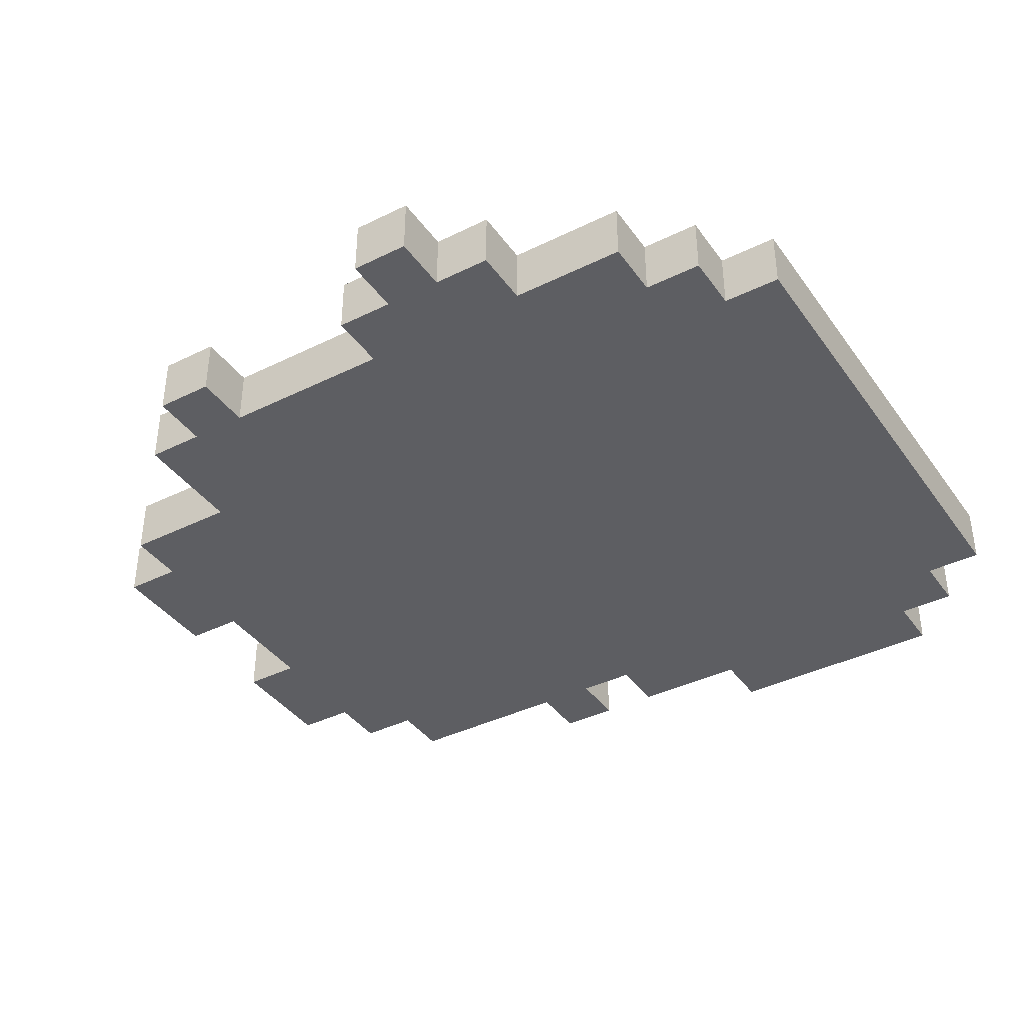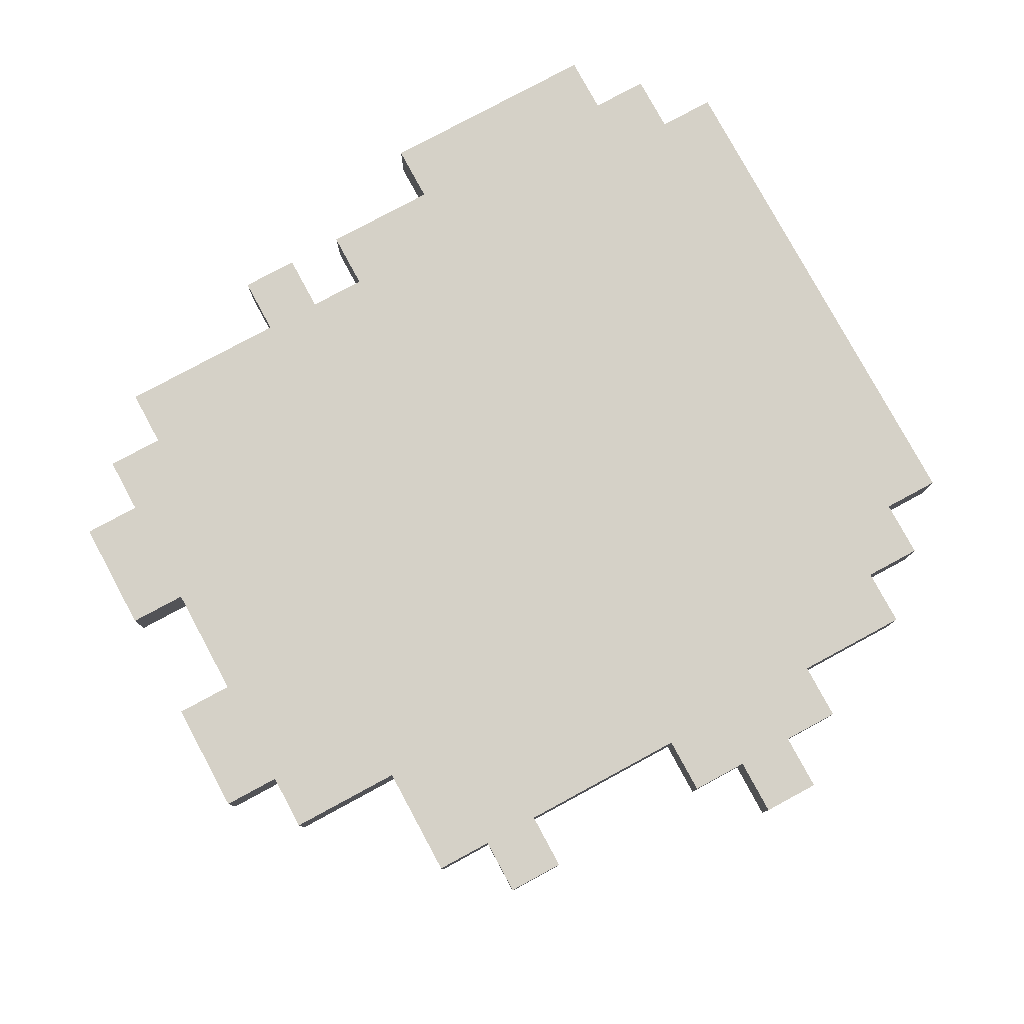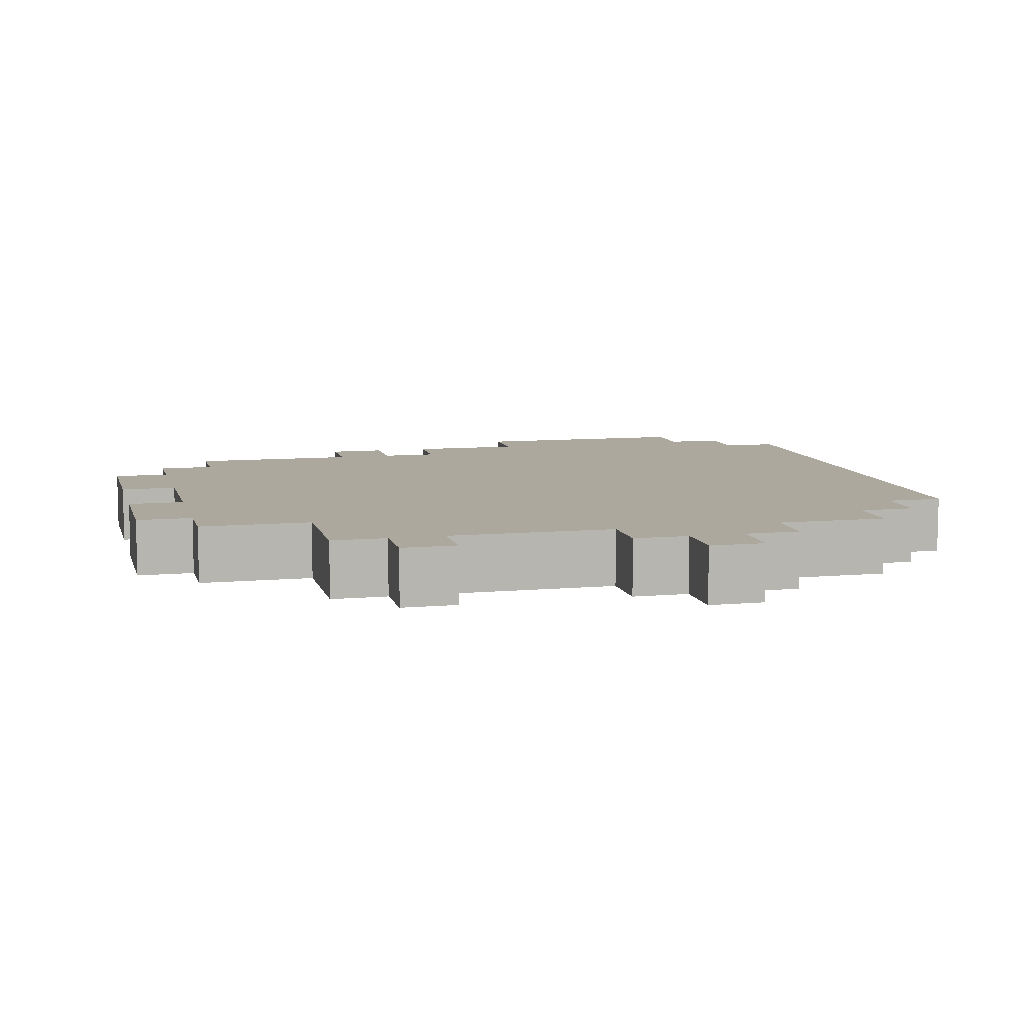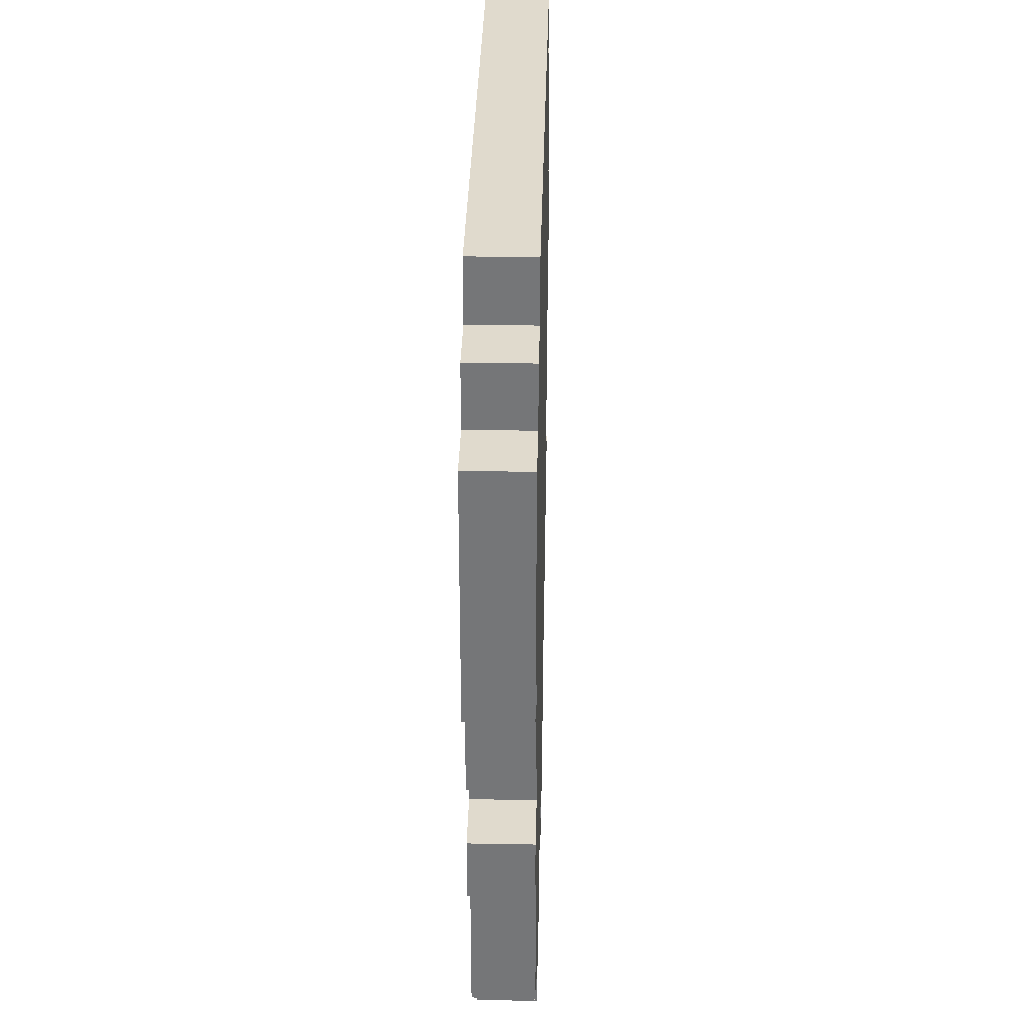
<metadata>
{"format":"obj","ext":"obj","renderer":"f3d","projection":"perspective","resolution":1024,"background":"white","views":[{"elev":-39.1,"azim":121.7,"up":"+Z"},{"elev":79.0,"azim":61.6,"up":"+Z"},{"elev":8.7,"azim":76.2,"up":"+Z"},{"elev":33.1,"azim":-88.6,"up":"+Y"}]}
</metadata>
<code>
o
v -1.4 0.9 0.4
v -1.4 0.9 0.3
v -1.4 1.3 0.4
v -1.4 1.3 0.3
v -1.3 0.5 0.4
v -1.3 0.5 0.3
v -1.3 0.6 0.4
v -1.3 0.6 0.3
v -1.3 0.7 0.4
v -1.3 0.7 0.3
v -1.3 0.9 0.4
v -1.3 0.9 0.3
v -1.3 1.3 0.4
v -1.3 1.3 0.3
v -1.3 1.4 0.4
v -1.3 1.4 0.3
v -1.2 0.2 0.4
v -1.2 0.2 0.3
v -1.2 0.5 0.4
v -1.2 0.5 0.3
v -1.2 0.6 0.4
v -1.2 0.6 0.3
v -1.2 0.7 0.4
v -1.2 0.7 0.3
v -1.2 1.4 0.4
v -1.2 1.4 0.3
v -1.2 1.5 0.4
v -1.2 1.5 0.3
v -1.1 0.1 0.4
v -1.1 0.1 0.3
v -1.1 0.2 0.4
v -1.1 0.2 0.3
v -1 0 0.4
v -1 0 0.3
v -1 0.1 0.4
v -1 0.1 0.3
v -0.6 0 0.4
v -0.6 0 0.3
v -0.6 0.1 0.4
v -0.6 0.1 0.3
v -0.8 0 0.4
v -0.8 0 0.3
v -0.8 0.1 0.4
v -0.8 0.1 0.3
v -0.4 0 0.4
v -0.4 0 0.3
v -0.4 0.1 0.4
v -0.4 0.1 0.3
v -0.3 0.1 0.4
v -0.3 0.1 0.3
v -0.3 0.3 0.4
v -0.3 0.3 0.3
v -0.3 1.4 0.4
v -0.3 1.4 0.3
v -0.3 1.5 0.4
v -0.3 1.5 0.3
v -0.2 1.3 0.4
v -0.2 1.3 0.3
v -0.2 1.4 0.4
v -0.2 1.4 0.3
v -0.1 0.3 0.4
v -0.1 0.3 0.3
v -0.1 0.4 0.4
v -0.1 0.4 0.3
v -0.1 0.5 0.4
v -0.1 0.5 0.3
v -0.1 0.8 0.4
v -0.1 0.8 0.3
v -0.1 1.1 0.4
v -0.1 1.1 0.3
v -0.1 1.3 0.4
v -0.1 1.3 0.3
v 0 0.4 0.4
v 0 0.4 0.3
v 0 0.5 0.4
v 0 0.5 0.3
v 0 0.8 0.4
v 0 0.8 0.3
v 0 0.9 0.4
v 0 0.9 0.3
v 0 1 0.4
v 0 1 0.3
v 0 1.1 0.4
v 0 1.1 0.3
v 0.1 0.9 0.4
v 0.1 0.9 0.3
v 0.1 1 0.4
v 0.1 1 0.3
v -1.4 0.9 0.4
v -1.4 1.3 0.4
v -1.3 0.5 0.4
v -1.3 0.6 0.4
v -1.3 0.7 0.4
v -1.3 0.9 0.4
v -1.3 1 0.4
v -1.3 1.3 0.4
v -1.3 1.4 0.4
v -1.2 0.2 0.4
v -1.2 0.5 0.4
v -1.2 0.6 0.4
v -1.2 0.7 0.4
v -1.2 0.9 0.4
v -1.2 1 0.4
v -1.2 1.3 0.4
v -1.2 1.4 0.4
v -1.2 1.5 0.4
v -1.1 0.1 0.4
v -1.1 0.2 0.4
v -1.1 0.3 0.4
v -1.1 0.4 0.4
v -1.1 0.5 0.4
v -1.1 0.6 0.4
v -1.1 0.7 0.4
v -1 0 0.4
v -1 0.1 0.4
v -1 0.2 0.4
v -1 0.3 0.4
v -1 0.4 0.4
v -1 0.5 0.4
v -1 0.6 0.4
v -1 0.9 0.4
v -0.9 0.5 0.4
v -0.9 0.6 0.4
v -0.9 0.7 0.4
v -0.9 0.8 0.4
v -0.8 0 0.4
v -0.8 0.1 0.4
v -0.8 0.2 0.4
v -0.8 0.3 0.4
v -0.8 0.4 0.4
v -0.8 0.6 0.4
v -0.8 0.7 0.4
v -0.8 0.8 0.4
v -0.7 0.5 0.4
v -0.7 0.6 0.4
v -0.7 0.8 0.4
v -0.6 0 0.4
v -0.6 0.1 0.4
v -0.6 0.2 0.4
v -0.6 0.4 0.4
v -0.6 0.5 0.4
v -0.6 0.9 0.4
v -0.6 1 0.4
v -0.6 1.1 0.4
v -0.5 0.1 0.4
v -0.5 0.2 0.4
v -0.5 0.4 0.4
v -0.5 0.5 0.4
v -0.5 0.6 0.4
v -0.5 0.8 0.4
v -0.5 1 0.4
v -0.5 1.1 0.4
v -0.4 0 0.4
v -0.4 0.1 0.4
v -0.4 0.2 0.4
v -0.4 0.3 0.4
v -0.4 0.4 0.4
v -0.4 0.5 0.4
v -0.4 0.6 0.4
v -0.4 0.7 0.4
v -0.4 0.8 0.4
v -0.4 1 0.4
v -0.3 0.1 0.4
v -0.3 0.3 0.4
v -0.3 0.4 0.4
v -0.3 0.5 0.4
v -0.3 0.6 0.4
v -0.3 0.7 0.4
v -0.3 1.3 0.4
v -0.3 1.4 0.4
v -0.3 1.5 0.4
v -0.2 0.4 0.4
v -0.2 0.5 0.4
v -0.2 0.6 0.4
v -0.2 0.7 0.4
v -0.2 0.8 0.4
v -0.2 0.9 0.4
v -0.2 1 0.4
v -0.2 1.3 0.4
v -0.2 1.4 0.4
v -0.1 0.3 0.4
v -0.1 0.4 0.4
v -0.1 0.5 0.4
v -0.1 0.8 0.4
v -0.1 0.9 0.4
v -0.1 1.1 0.4
v -0.1 1.3 0.4
v 0 0.4 0.4
v 0 0.5 0.4
v 0 0.8 0.4
v 0 0.9 0.4
v 0 1 0.4
v 0 1.1 0.4
v 0.1 0.9 0.4
v 0.1 1 0.4
v -1.4 0.9 0.3
v -1.4 1.3 0.3
v -1.3 0.5 0.3
v -1.3 0.6 0.3
v -1.3 0.7 0.3
v -1.3 0.9 0.3
v -1.3 1 0.3
v -1.3 1.3 0.3
v -1.3 1.4 0.3
v -1.2 0.2 0.3
v -1.2 0.5 0.3
v -1.2 0.6 0.3
v -1.2 0.7 0.3
v -1.2 0.9 0.3
v -1.2 1 0.3
v -1.2 1.3 0.3
v -1.2 1.4 0.3
v -1.2 1.5 0.3
v -1.1 0.1 0.3
v -1.1 0.2 0.3
v -1.1 0.3 0.3
v -1.1 0.4 0.3
v -1.1 0.5 0.3
v -1.1 0.6 0.3
v -1.1 0.7 0.3
v -1 0 0.3
v -1 0.1 0.3
v -1 0.2 0.3
v -1 0.3 0.3
v -1 0.4 0.3
v -1 0.5 0.3
v -1 0.6 0.3
v -1 0.9 0.3
v -0.9 0.5 0.3
v -0.9 0.6 0.3
v -0.9 0.7 0.3
v -0.9 0.8 0.3
v -0.8 0 0.3
v -0.8 0.1 0.3
v -0.8 0.2 0.3
v -0.8 0.3 0.3
v -0.8 0.4 0.3
v -0.8 0.6 0.3
v -0.8 0.7 0.3
v -0.8 0.8 0.3
v -0.7 0.5 0.3
v -0.7 0.6 0.3
v -0.7 0.8 0.3
v -0.6 0 0.3
v -0.6 0.1 0.3
v -0.6 0.2 0.3
v -0.6 0.4 0.3
v -0.6 0.5 0.3
v -0.6 0.9 0.3
v -0.6 1 0.3
v -0.6 1.1 0.3
v -0.5 0.1 0.3
v -0.5 0.2 0.3
v -0.5 0.4 0.3
v -0.5 0.5 0.3
v -0.5 0.6 0.3
v -0.5 0.8 0.3
v -0.5 1 0.3
v -0.5 1.1 0.3
v -0.4 0 0.3
v -0.4 0.1 0.3
v -0.4 0.2 0.3
v -0.4 0.3 0.3
v -0.4 0.4 0.3
v -0.4 0.5 0.3
v -0.4 0.6 0.3
v -0.4 0.7 0.3
v -0.4 0.8 0.3
v -0.4 1 0.3
v -0.3 0.1 0.3
v -0.3 0.3 0.3
v -0.3 0.4 0.3
v -0.3 0.5 0.3
v -0.3 0.6 0.3
v -0.3 0.7 0.3
v -0.3 1.3 0.3
v -0.3 1.4 0.3
v -0.3 1.5 0.3
v -0.2 0.4 0.3
v -0.2 0.5 0.3
v -0.2 0.6 0.3
v -0.2 0.7 0.3
v -0.2 0.8 0.3
v -0.2 0.9 0.3
v -0.2 1 0.3
v -0.2 1.3 0.3
v -0.2 1.4 0.3
v -0.1 0.3 0.3
v -0.1 0.4 0.3
v -0.1 0.5 0.3
v -0.1 0.8 0.3
v -0.1 0.9 0.3
v -0.1 1.1 0.3
v -0.1 1.3 0.3
v 0 0.4 0.3
v 0 0.5 0.3
v 0 0.8 0.3
v 0 0.9 0.3
v 0 1 0.3
v 0 1.1 0.3
v 0.1 0.9 0.3
v 0.1 1 0.3
v -1 0 0.4
v -0.8 0 0.4
v -0.6 0 0.4
v -0.4 0 0.4
v -1 0 0.3
v -0.8 0 0.3
v -0.6 0 0.3
v -0.4 0 0.3
v -1.1 0.1 0.4
v -1 0.1 0.4
v -0.8 0.1 0.4
v -0.6 0.1 0.4
v -0.4 0.1 0.4
v -0.3 0.1 0.4
v -1.1 0.1 0.3
v -1 0.1 0.3
v -0.8 0.1 0.3
v -0.6 0.1 0.3
v -0.4 0.1 0.3
v -0.3 0.1 0.3
v -1.2 0.2 0.4
v -1.1 0.2 0.4
v -1.2 0.2 0.3
v -1.1 0.2 0.3
v -0.3 0.3 0.4
v -0.1 0.3 0.4
v -0.3 0.3 0.3
v -0.1 0.3 0.3
v -0.1 0.4 0.4
v 0 0.4 0.4
v -0.1 0.4 0.3
v 0 0.4 0.3
v -1.3 0.5 0.4
v -1.2 0.5 0.4
v -1.3 0.5 0.3
v -1.2 0.5 0.3
v -1.3 0.7 0.4
v -1.2 0.7 0.4
v -1.3 0.7 0.3
v -1.2 0.7 0.3
v -0.1 0.8 0.4
v 0 0.8 0.4
v -0.1 0.8 0.3
v 0 0.8 0.3
v -1.4 0.9 0.4
v -1.3 0.9 0.4
v 0 0.9 0.4
v 0.1 0.9 0.4
v -1.4 0.9 0.3
v -1.3 0.9 0.3
v 0 0.9 0.3
v 0.1 0.9 0.3
v -0.1 0.5 0.4
v 0 0.5 0.4
v -0.1 0.5 0.3
v 0 0.5 0.3
v -1.3 0.6 0.4
v -1.2 0.6 0.4
v -1.3 0.6 0.3
v -1.2 0.6 0.3
v 0 1 0.4
v 0.1 1 0.4
v 0 1 0.3
v 0.1 1 0.3
v -0.1 1.1 0.4
v 0 1.1 0.4
v -0.1 1.1 0.3
v 0 1.1 0.3
v -1.4 1.3 0.4
v -1.3 1.3 0.4
v -0.2 1.3 0.4
v -0.1 1.3 0.4
v -1.4 1.3 0.3
v -1.3 1.3 0.3
v -0.2 1.3 0.3
v -0.1 1.3 0.3
v -1.3 1.4 0.4
v -1.2 1.4 0.4
v -0.3 1.4 0.4
v -0.2 1.4 0.4
v -1.3 1.4 0.3
v -1.2 1.4 0.3
v -0.3 1.4 0.3
v -0.2 1.4 0.3
v -1.2 1.5 0.4
v -0.3 1.5 0.4
v -1.2 1.5 0.3
v -0.3 1.5 0.3
f 3 2 1
f 4 2 3
f 7 6 5
f 8 6 7
f 11 10 9
f 12 10 11
f 15 14 13
f 16 14 15
f 19 18 17
f 20 18 19
f 23 22 21
f 24 22 23
f 27 26 25
f 28 26 27
f 31 30 29
f 32 30 31
f 35 34 33
f 36 34 35
f 39 38 37
f 40 38 39
f 41 42 43
f 43 42 44
f 45 46 47
f 47 46 48
f 49 50 51
f 51 50 52
f 53 54 55
f 55 54 56
f 57 58 59
f 59 58 60
f 61 62 63
f 63 62 64
f 65 66 67
f 67 66 68
f 69 70 71
f 71 70 72
f 73 74 75
f 75 74 76
f 77 78 79
f 79 78 80
f 81 82 83
f 83 82 84
f 85 86 87
f 87 86 88
f 94 90 89
f 95 90 94
f 96 90 95
f 99 92 91
f 100 92 99
f 101 94 93
f 102 95 94
f 102 94 101
f 103 96 95
f 103 95 102
f 104 97 96
f 104 96 103
f 105 97 104
f 108 99 98
f 109 99 108
f 110 99 109
f 111 100 99
f 111 99 110
f 112 101 100
f 112 100 111
f 113 102 101
f 113 101 112
f 115 108 107
f 116 109 108
f 116 108 115
f 117 110 109
f 117 109 116
f 118 111 110
f 118 110 117
f 119 112 111
f 119 111 118
f 120 113 112
f 120 112 119
f 121 103 102
f 121 113 120
f 121 104 103
f 121 105 104
f 121 102 113
f 122 120 119
f 122 119 118
f 123 121 120
f 123 120 122
f 124 121 123
f 125 121 124
f 126 115 114
f 127 116 115
f 127 115 126
f 127 117 116
f 127 118 117
f 128 118 127
f 129 118 128
f 130 122 118
f 130 118 129
f 131 124 123
f 131 123 122
f 132 125 124
f 132 124 131
f 133 121 125
f 133 125 132
f 134 131 122
f 134 122 130
f 135 133 132
f 135 131 134
f 135 132 131
f 136 121 133
f 136 133 135
f 138 128 127
f 139 129 128
f 139 128 138
f 140 134 130
f 140 130 129
f 141 135 134
f 141 134 140
f 141 136 135
f 142 105 121
f 142 121 136
f 143 105 142
f 144 105 143
f 145 138 137
f 145 139 138
f 146 129 139
f 146 139 145
f 147 140 129
f 147 141 140
f 148 136 141
f 148 141 147
f 149 136 148
f 150 142 136
f 150 136 149
f 150 143 142
f 151 144 143
f 151 143 150
f 152 105 144
f 152 144 151
f 153 145 137
f 153 146 145
f 154 146 153
f 155 129 146
f 155 146 154
f 156 147 129
f 156 129 155
f 157 148 147
f 157 147 156
f 158 149 148
f 158 148 157
f 159 150 149
f 159 149 158
f 160 150 159
f 161 151 150
f 161 150 160
f 162 152 151
f 162 151 161
f 163 155 154
f 163 157 156
f 163 156 155
f 164 157 163
f 165 158 157
f 165 157 164
f 165 159 158
f 166 159 165
f 167 160 159
f 167 159 166
f 168 161 160
f 168 160 167
f 169 152 162
f 169 162 161
f 169 105 152
f 170 106 105
f 170 105 169
f 171 106 170
f 172 165 164
f 172 166 165
f 173 167 166
f 173 166 172
f 174 168 167
f 174 167 173
f 175 161 168
f 175 168 174
f 176 169 161
f 176 161 175
f 177 169 176
f 178 169 177
f 179 170 169
f 179 169 178
f 180 170 179
f 181 172 164
f 182 173 172
f 182 172 181
f 183 174 173
f 183 173 182
f 183 175 174
f 183 176 175
f 184 177 176
f 184 176 183
f 185 178 177
f 185 177 184
f 186 179 178
f 187 179 186
f 188 183 182
f 189 183 188
f 190 185 184
f 191 178 185
f 191 185 190
f 192 186 178
f 192 178 191
f 193 186 192
f 194 192 191
f 195 192 194
f 196 197 201
f 201 197 202
f 202 197 203
f 198 199 206
f 206 199 207
f 200 201 208
f 201 202 209
f 208 201 209
f 202 203 210
f 209 202 210
f 203 204 211
f 210 203 211
f 211 204 212
f 205 206 215
f 215 206 216
f 216 206 217
f 206 207 218
f 217 206 218
f 207 208 219
f 218 207 219
f 208 209 220
f 219 208 220
f 214 215 222
f 215 216 223
f 222 215 223
f 216 217 224
f 223 216 224
f 217 218 225
f 224 217 225
f 218 219 226
f 225 218 226
f 219 220 227
f 226 219 227
f 209 210 228
f 227 220 228
f 210 211 228
f 211 212 228
f 220 209 228
f 226 227 229
f 225 226 229
f 227 228 230
f 229 227 230
f 230 228 231
f 231 228 232
f 221 222 233
f 222 223 234
f 233 222 234
f 223 224 234
f 224 225 234
f 234 225 235
f 235 225 236
f 225 229 237
f 236 225 237
f 230 231 238
f 229 230 238
f 231 232 239
f 238 231 239
f 232 228 240
f 239 232 240
f 229 238 241
f 237 229 241
f 239 240 242
f 241 238 242
f 238 239 242
f 240 228 243
f 242 240 243
f 234 235 245
f 235 236 246
f 245 235 246
f 237 241 247
f 236 237 247
f 241 242 248
f 247 241 248
f 242 243 248
f 228 212 249
f 243 228 249
f 249 212 250
f 250 212 251
f 244 245 252
f 245 246 252
f 246 236 253
f 252 246 253
f 236 247 254
f 247 248 254
f 248 243 255
f 254 248 255
f 255 243 256
f 243 249 257
f 256 243 257
f 249 250 257
f 250 251 258
f 257 250 258
f 251 212 259
f 258 251 259
f 244 252 260
f 252 253 260
f 260 253 261
f 253 236 262
f 261 253 262
f 236 254 263
f 262 236 263
f 254 255 264
f 263 254 264
f 255 256 265
f 264 255 265
f 256 257 266
f 265 256 266
f 266 257 267
f 257 258 268
f 267 257 268
f 258 259 269
f 268 258 269
f 261 262 270
f 263 264 270
f 262 263 270
f 270 264 271
f 264 265 272
f 271 264 272
f 265 266 272
f 272 266 273
f 266 267 274
f 273 266 274
f 267 268 275
f 274 267 275
f 269 259 276
f 268 269 276
f 259 212 276
f 212 213 277
f 276 212 277
f 277 213 278
f 271 272 279
f 272 273 279
f 273 274 280
f 279 273 280
f 274 275 281
f 280 274 281
f 275 268 282
f 281 275 282
f 268 276 283
f 282 268 283
f 283 276 284
f 284 276 285
f 276 277 286
f 285 276 286
f 286 277 287
f 271 279 288
f 279 280 289
f 288 279 289
f 280 281 290
f 289 280 290
f 281 282 290
f 282 283 290
f 283 284 291
f 290 283 291
f 284 285 292
f 291 284 292
f 285 286 293
f 293 286 294
f 289 290 295
f 295 290 296
f 291 292 297
f 292 285 298
f 297 292 298
f 285 293 299
f 298 285 299
f 299 293 300
f 298 299 301
f 301 299 302
f 307 304 303
f 308 304 307
f 309 306 305
f 310 306 309
f 317 312 311
f 318 312 317
f 319 314 313
f 320 314 319
f 321 316 315
f 322 316 321
f 325 324 323
f 326 324 325
f 329 328 327
f 330 328 329
f 333 332 331
f 334 332 333
f 337 336 335
f 338 336 337
f 341 340 339
f 342 340 341
f 345 344 343
f 346 344 345
f 351 348 347
f 352 348 351
f 353 350 349
f 354 350 353
f 355 356 357
f 357 356 358
f 359 360 361
f 361 360 362
f 363 364 365
f 365 364 366
f 367 368 369
f 369 368 370
f 371 372 375
f 375 372 376
f 373 374 377
f 377 374 378
f 379 380 383
f 383 380 384
f 381 382 385
f 385 382 386
f 387 388 389
f 389 388 390

</code>
